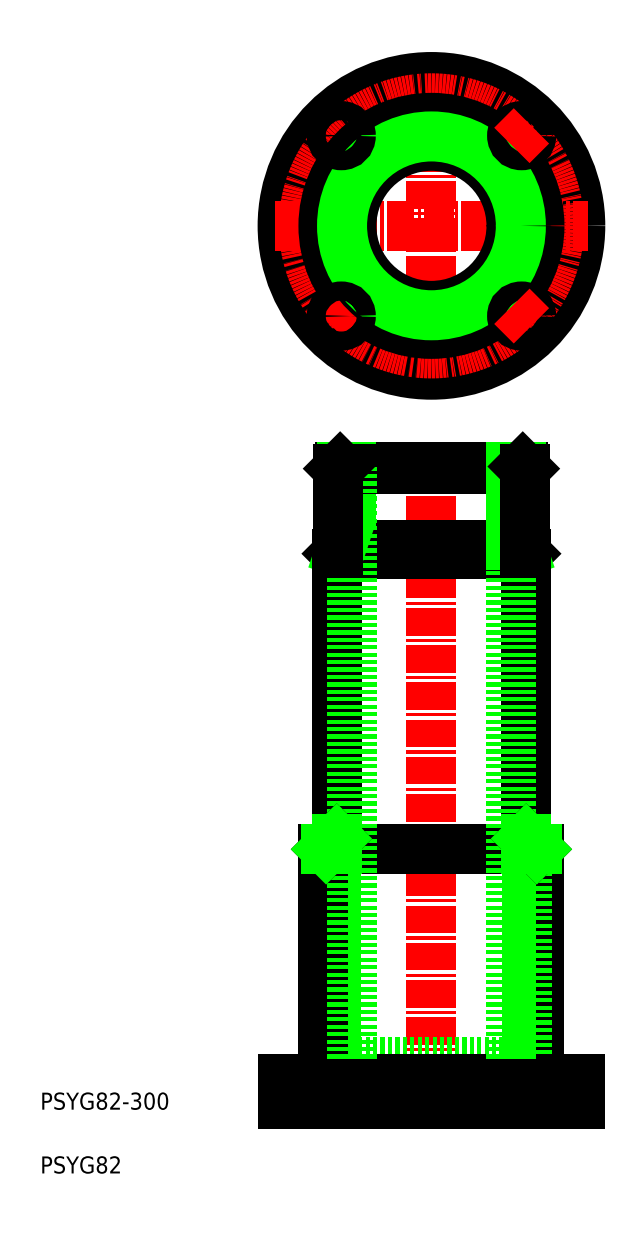
<metadata>
{"format":"dxf","ext":"dxf","renderer":"ezdxf+matplotlib","layout":"modelspace","background":"white","min_lineweight":24,"dpi":150}
</metadata>
<code>
0
SECTION
2
ENTITIES
0
TEXT
8
0
10
104.4
20
50
30
0
40
8
1
PSYG82-300
0
TEXT
8
0
10
104.4
20
20
30
0
40
8
1
PSYG82
0
LINE
8
CENTER
10
288.4
20
356
30
0
11
288.4
21
48.98
31
0
0
LINE
8
0
10
243.4
20
72.48
30
0
11
333.4
21
72.48
31
0
0
LINE
8
0
10
237.6
20
172.5
30
0
11
339.2
21
172.5
31
0
0
LINE
8
0
10
218.4
20
52.48
30
0
11
358.4
21
52.48
31
0
0
LINE
8
0
10
243.4
20
172.5
30
0
11
243.4
21
72.48
31
0
0
LINE
8
0
10
237.6
20
172.5
30
0
11
237.6
21
64.48
31
0
0
LINE
8
CENTER
10
228.4
20
66.48
30
0
11
228.4
21
50.48
31
0
0
LINE
8
0
10
223.9
20
64.48
30
0
11
223.9
21
52.48
31
0
0
LINE
8
0
10
218.4
20
64.48
30
0
11
218.4
21
52.48
31
0
0
LINE
8
0
10
232.9
20
64.48
30
0
11
232.9
21
52.48
31
0
0
LINE
8
0
10
248.7
20
72.48
30
0
11
248.7
21
52.48
31
0
0
LINE
8
0
10
339.2
20
172.5
30
0
11
339.2
21
64.48
31
0
0
LINE
8
0
10
333.4
20
172.5
30
0
11
333.4
21
72.48
31
0
0
LINE
8
0
10
328.2
20
72.48
30
0
11
328.2
21
52.48
31
0
0
LINE
8
CENTER
10
348.4
20
66.48
30
0
11
348.4
21
50.48
31
0
0
LINE
8
0
10
352.9
20
64.48
30
0
11
352.9
21
52.48
31
0
0
LINE
8
0
10
343.9
20
64.48
30
0
11
343.9
21
52.48
31
0
0
LINE
8
0
10
358.4
20
64.48
30
0
11
358.4
21
52.48
31
0
0
LINE
8
CENTER
10
241.4
20
512.7
30
0
11
250.6
21
503.5
31
0
0
LINE
8
CENTER
10
288.4
20
539.2
30
0
11
288.4
21
392.2
31
0
0
CIRCLE
8
0
10
288.4
20
465.7
30
0
40
70
0
CIRCLE
8
CENTER
10
288.4
20
465.7
30
0
40
60
0
LINE
8
0
10
245.5
20
352.5
30
0
11
331.4
21
352.5
31
0
0
LINE
8
0
10
244.5
20
315.5
30
0
11
332.4
21
315.5
31
0
0
LINE
8
0
10
332
20
312.5
30
0
11
244.9
21
312.5
31
0
0
LINE
8
CENTER
10
293.8
20
465.7
30
0
11
299.1
21
465.7
31
0
0
LINE
8
CENTER
10
214.9
20
465.7
30
0
11
361.9
21
465.7
31
0
0
CIRCLE
8
0
10
288.4
20
465.7
30
0
40
50.8
0
CIRCLE
8
0
10
288.4
20
465.7
30
0
40
44.55
0
LINE
8
0
10
250.8
20
315.5
30
0
11
250.8
21
352.5
31
0
0
LINE
8
0
10
243.9
20
311.5
30
0
11
244.9
21
312.5
31
0
0
LINE
8
CENTER
10
241.4
20
418.7
30
0
11
250.6
21
427.9
31
0
0
LINE
8
CENTER
10
288.4
20
460.4
30
0
11
288.4
21
455
31
0
0
LINE
8
0
10
333
20
311.5
30
0
11
332
21
312.5
31
0
0
CIRCLE
8
0
10
288.4
20
465.7
30
0
40
43.94
0
CIRCLE
8
0
10
288.4
20
465.7
30
0
40
37.64
0
LINE
8
0
10
246.4
20
352.5
30
0
11
246.4
21
315.5
31
0
0
LINE
8
0
10
330.5
20
352.5
30
0
11
330.5
21
315.5
31
0
0
LINE
8
0
10
244.5
20
351.5
30
0
11
332.4
21
351.5
31
0
0
LINE
8
0
10
243.9
20
311.5
30
0
11
333
21
311.5
31
0
0
CIRCLE
8
0
10
288.4
20
465.7
30
0
40
42.05
0
LINE
8
0
10
218.4
20
52.48
30
0
11
358.4
21
52.48
31
0
0
LINE
8
0
10
218.4
20
64.48
30
0
11
358.4
21
64.48
31
0
0
LINE
8
0
10
326.1
20
315.5
30
0
11
326.1
21
352.5
31
0
0
CIRCLE
8
0
10
246
20
423.3
30
0
40
4.5
0
CIRCLE
8
0
10
246
20
508.1
30
0
40
4.5
0
CIRCLE
8
0
10
330.9
20
508.1
30
0
40
4.5
0
CIRCLE
8
0
10
330.9
20
423.3
30
0
40
4.5
0
LINE
8
0
10
246.4
20
315.5
30
0
11
245.4
21
312.5
31
0
0
LINE
8
0
10
330.5
20
315.5
30
0
11
331.5
21
312.5
31
0
0
LINE
8
0
10
333
20
311.5
30
0
11
333
21
172.5
31
0
0
LINE
8
0
10
243.9
20
311.5
30
0
11
243.9
21
172.5
31
0
0
LINE
8
0
10
326
20
352.5
30
0
11
326
21
72.48
31
0
0
LINE
8
0
10
250.9
20
352.5
30
0
11
250.9
21
72.48
31
0
0
LINE
8
0
10
332.4
20
351.5
30
0
11
332.4
21
312.1
31
0
0
LINE
8
0
10
244.5
20
351.5
30
0
11
244.5
21
312.1
31
0
0
LINE
8
0
10
331.4
20
352.5
30
0
11
332.4
21
351.5
31
0
0
LINE
8
0
10
245.5
20
352.5
30
0
11
244.5
21
351.5
31
0
0
LINE
8
0
10
333
20
177.5
30
0
11
338
21
172.5
31
0
0
LINE
8
0
10
243.9
20
177.5
30
0
11
238.9
21
172.5
31
0
0
INSERT
8
0
2
*U2
10
0
20
0
30
0
0
LINE
8
CENTER
10
335.4
20
512.7
30
0
11
326.3
21
503.5
31
0
0
LINE
8
CENTER
10
335.4
20
418.7
30
0
11
326.3
21
427.9
31
0
0
VIEWPORT
8
0
10
5.614
20
3.902
30
0
40
13.1
41
8.746
68
     1
69
     1
0
VIEWPORT
8
0
10
5.614
20
3.902
30
0
40
8.982
41
6.243
68
     2
69
     2
0
ENDSEC
0
EOF

</code>
